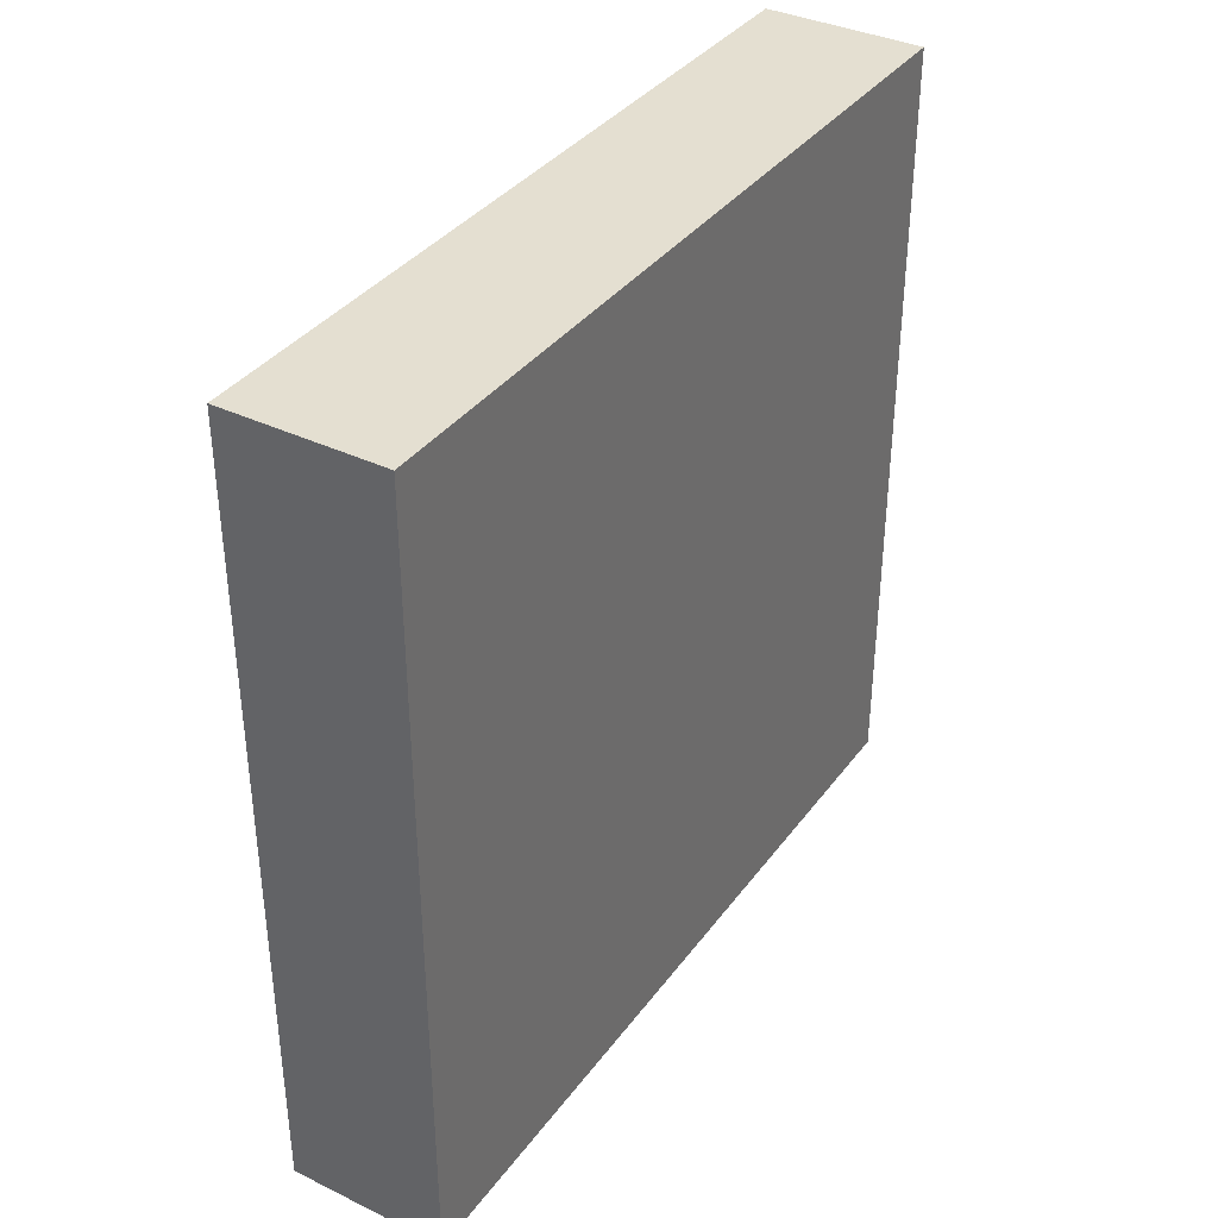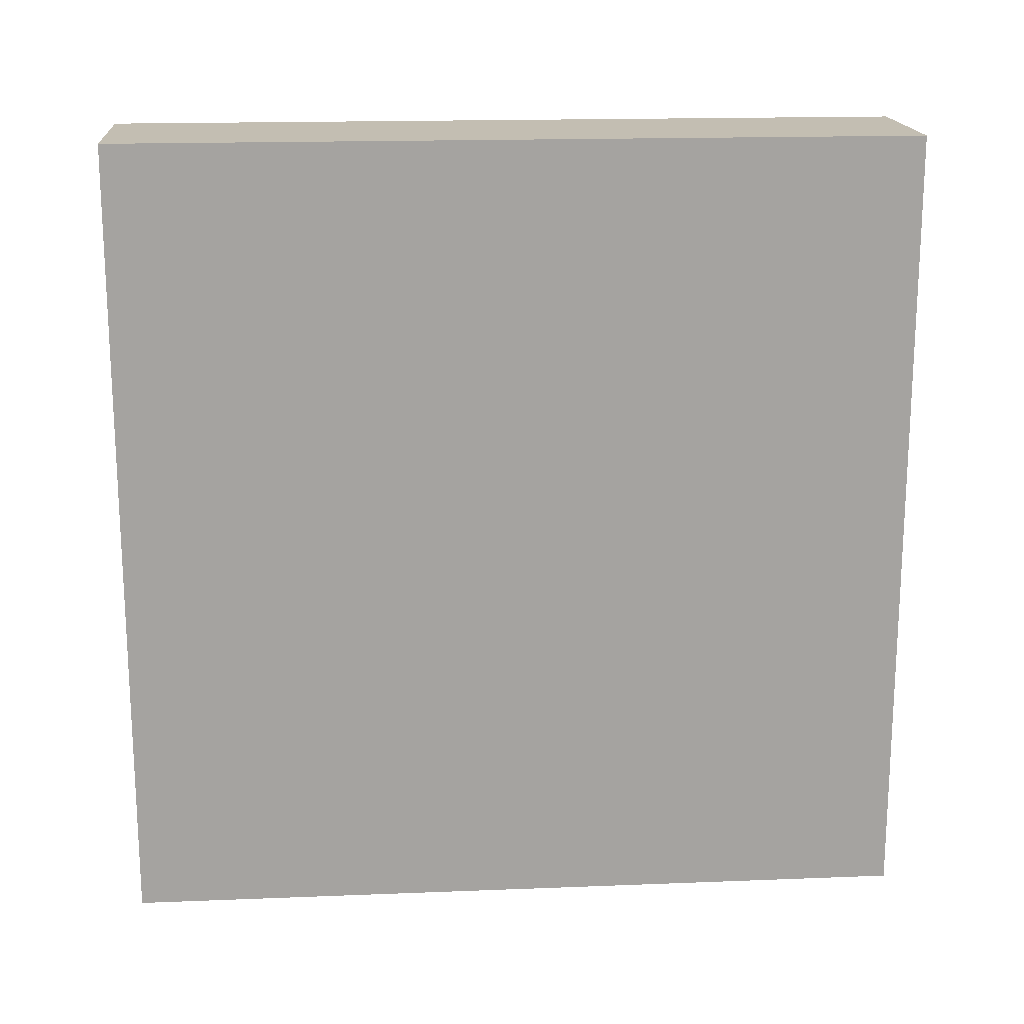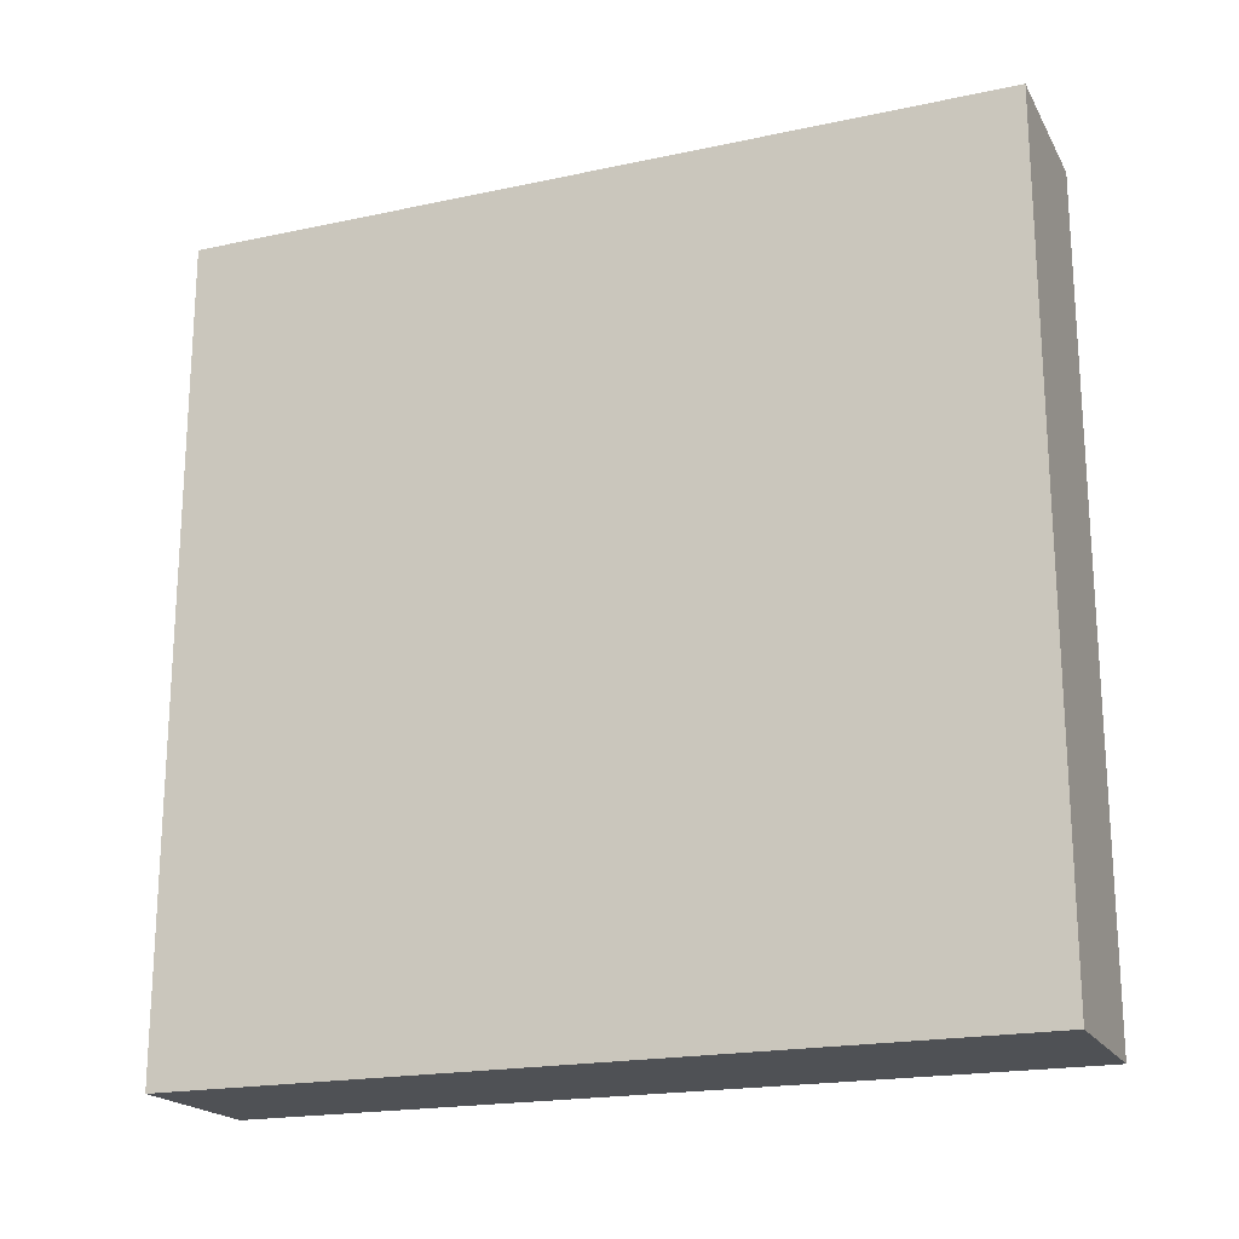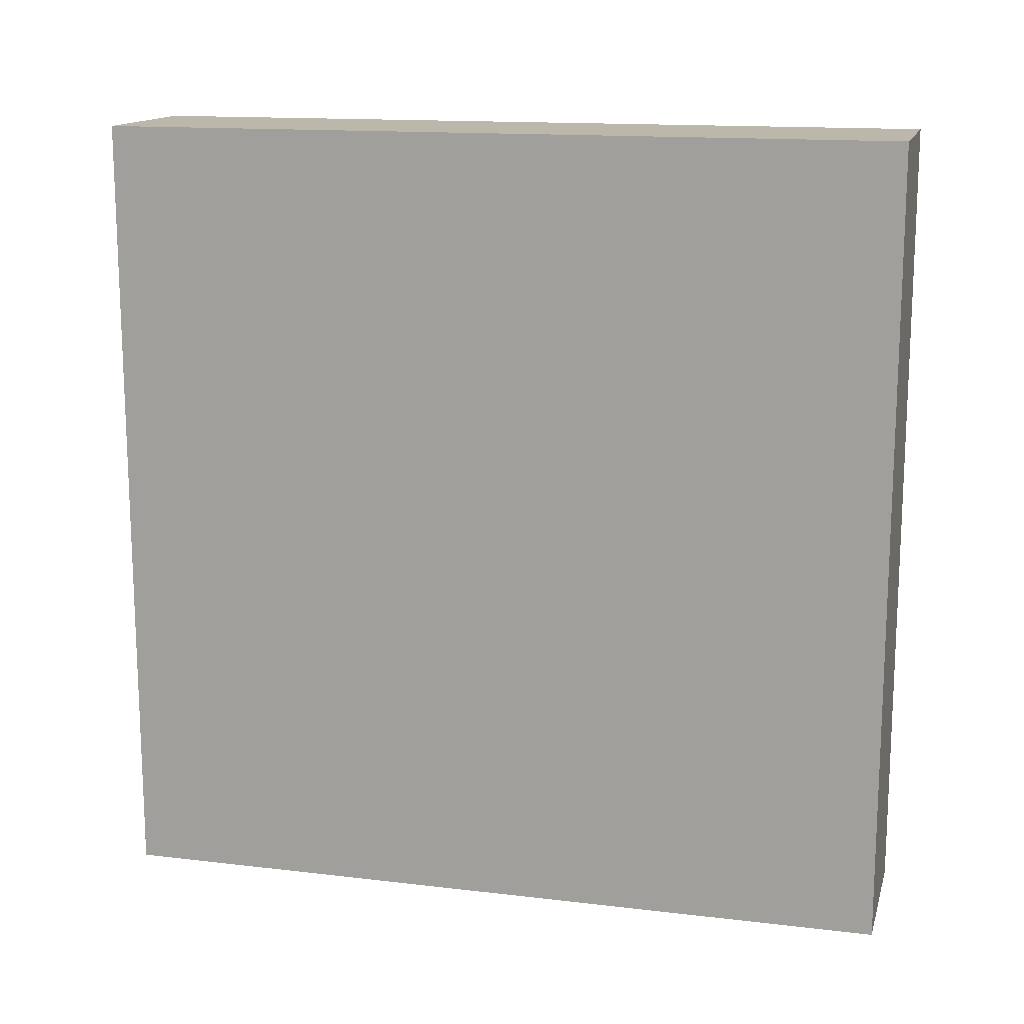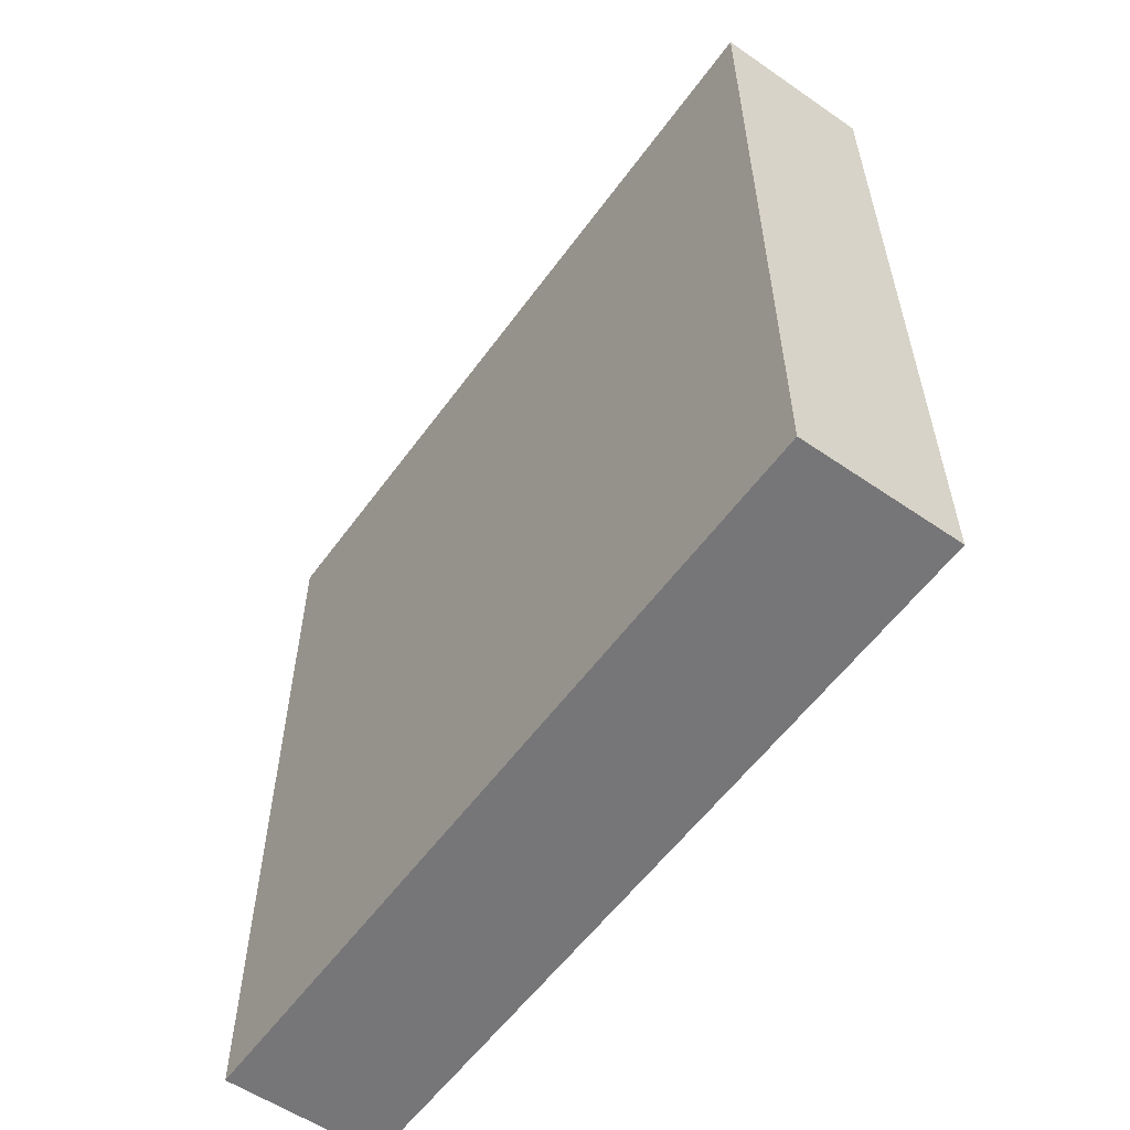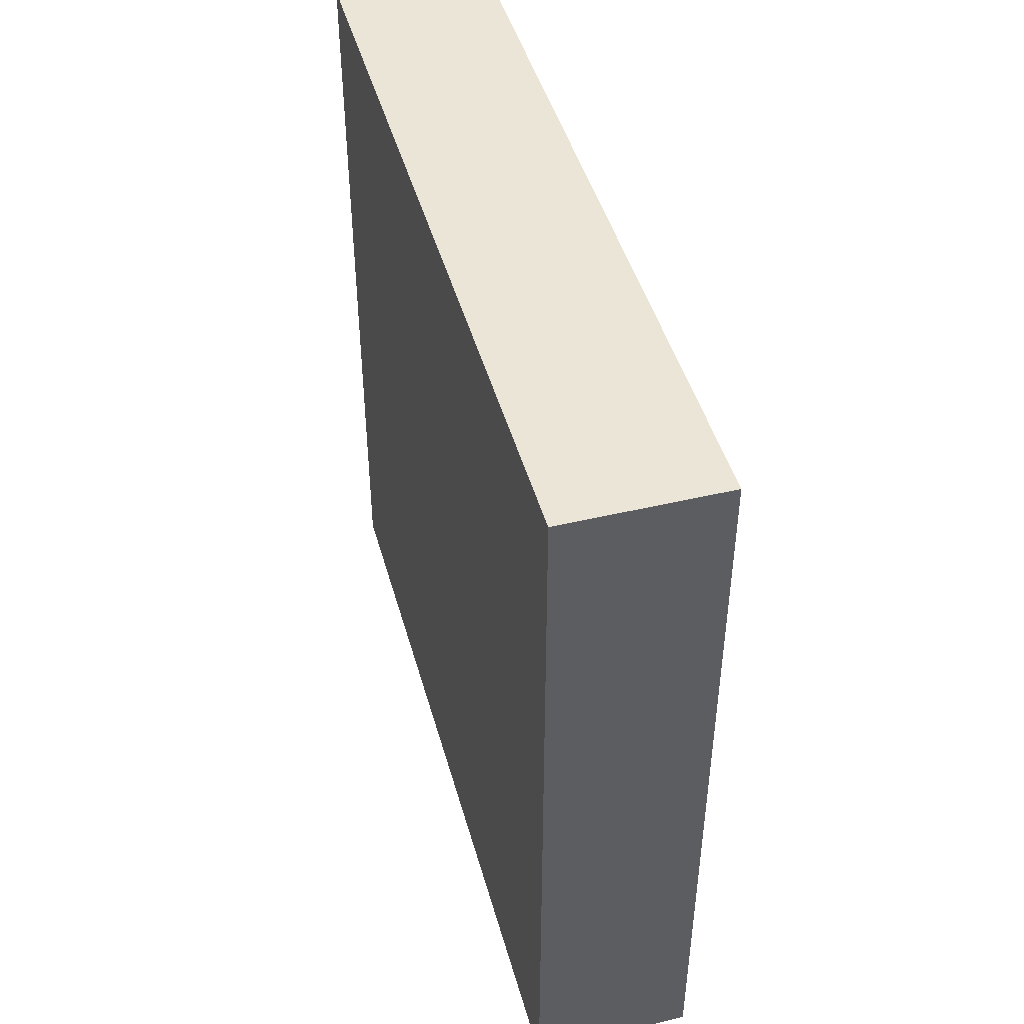
<metadata>
{"format":"obj","ext":"obj","renderer":"f3d","projection":"perspective","resolution":1024,"background":"white","views":[{"elev":36.7,"azim":31.9,"up":"+Y"},{"elev":17.3,"azim":85.5,"up":"+Y"},{"elev":-19.7,"azim":111.7,"up":"+Z"},{"elev":14.5,"azim":-75.5,"up":"+Y"},{"elev":-56.9,"azim":144.4,"up":"+Z"},{"elev":45.7,"azim":-15.3,"up":"+Z"}]}
</metadata>
<code>
o Cube.001
v 0.4 0 0
v 0.4 0 2
v -0 0 2
v 0 0 -0
v 0.4 2 1e-06
v 0.4 2 2
v -0 2 2
v 0 2 0
v 0.4 2 1e-06
f 1 2 3
f 5 8 7
f 5 6 2
f 2 6 7
f 3 7 8
f 1 4 8
f 4 1 3
f 6 5 7
f 1 5 2
f 3 2 7
f 4 3 8
f 5 1 8

</code>
